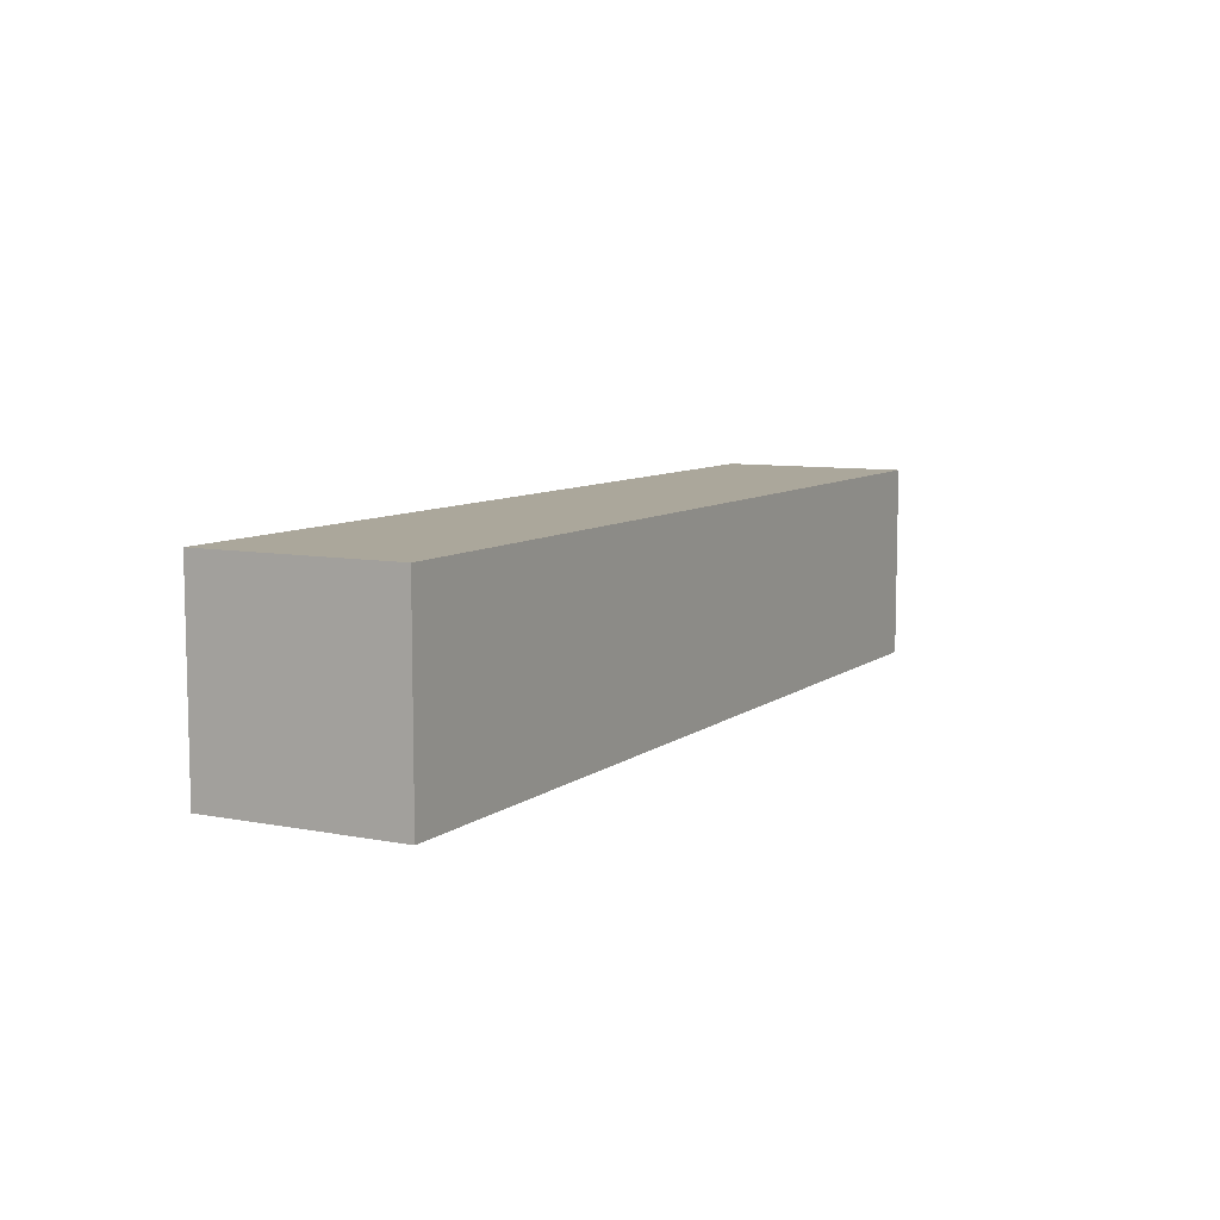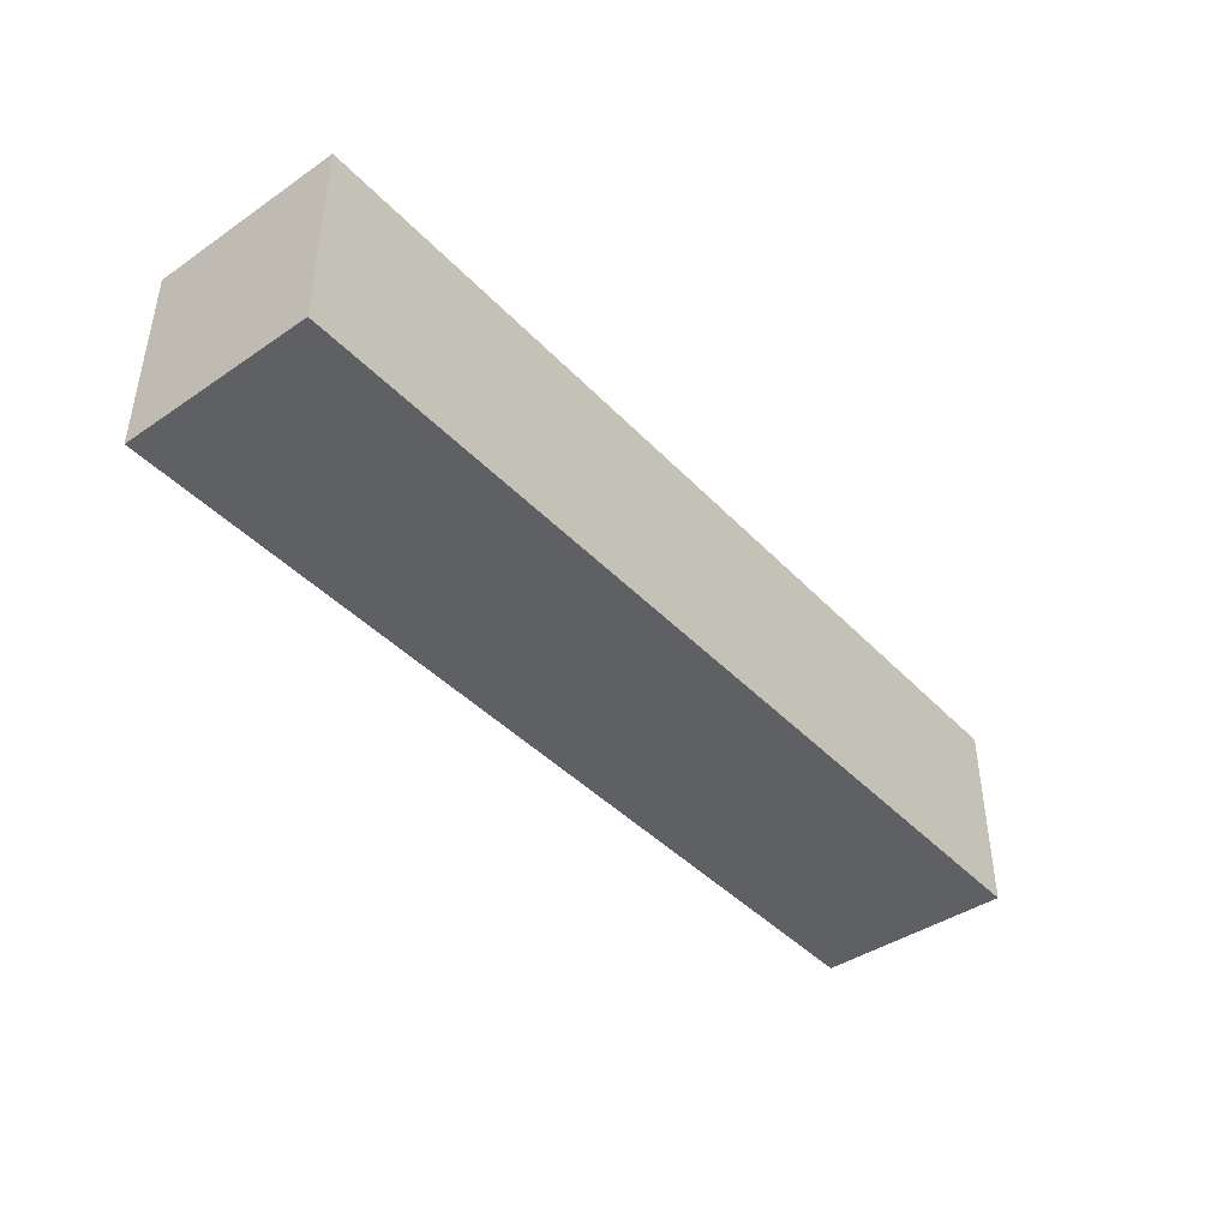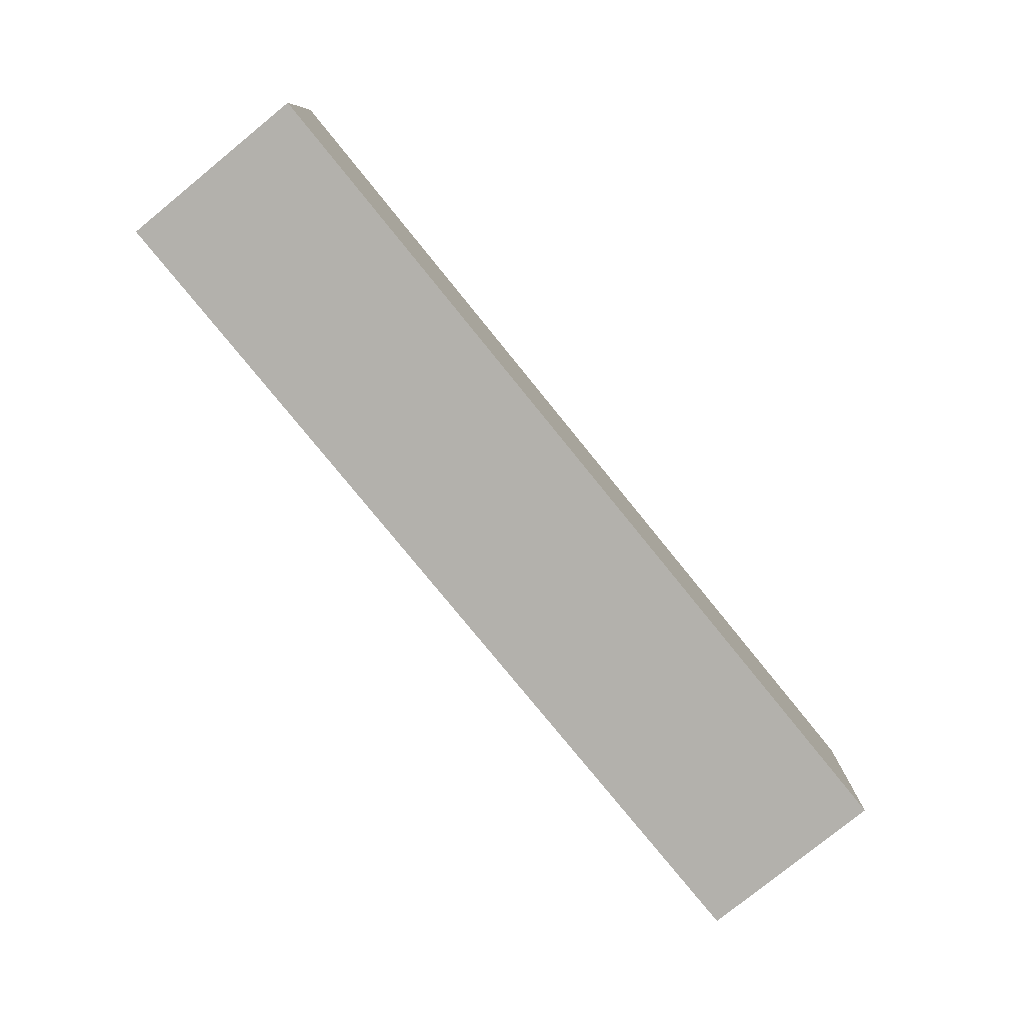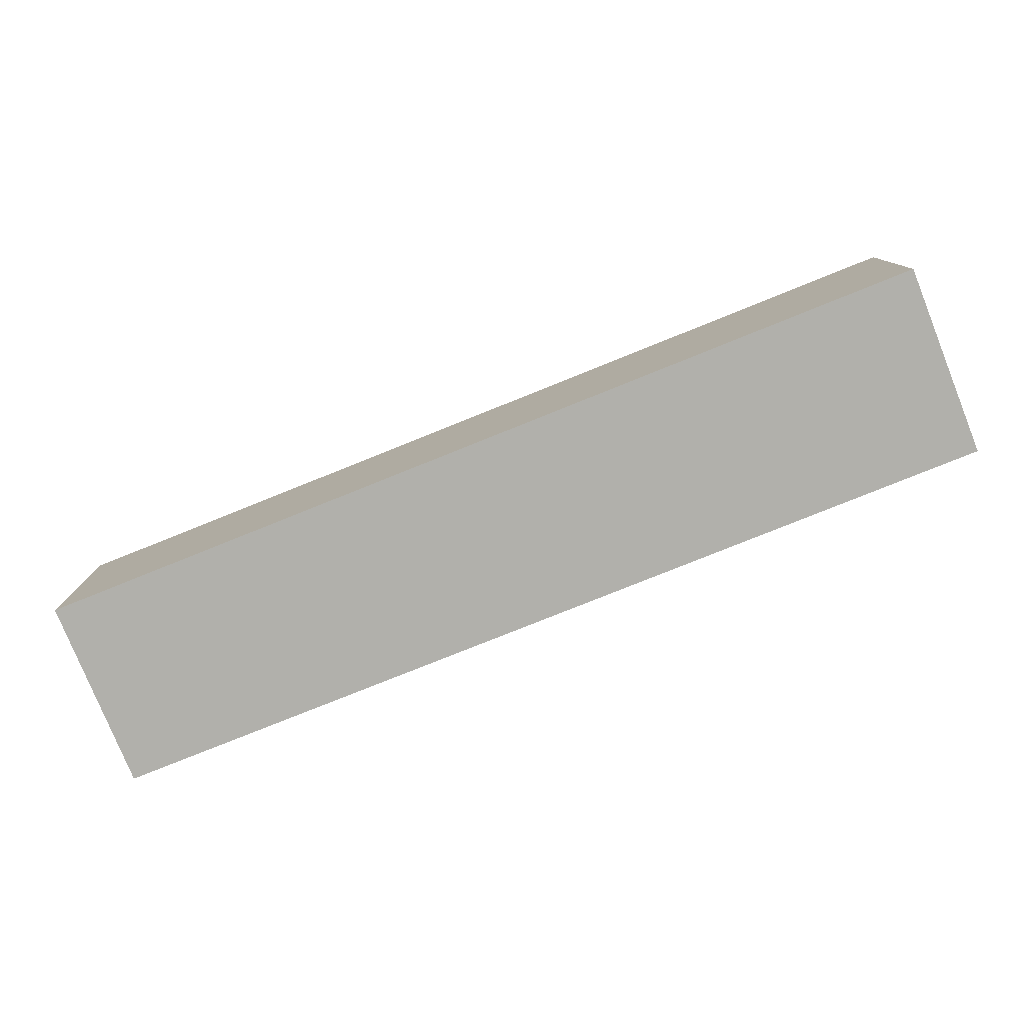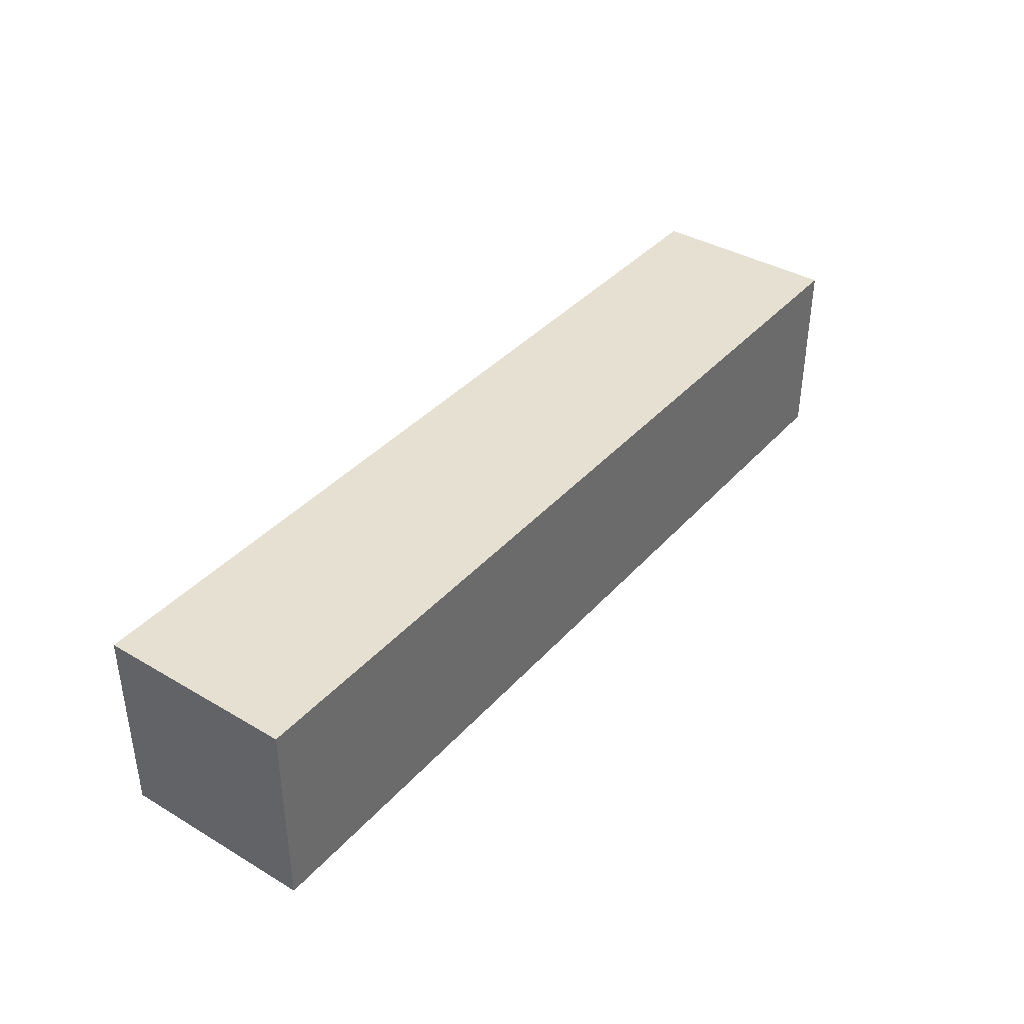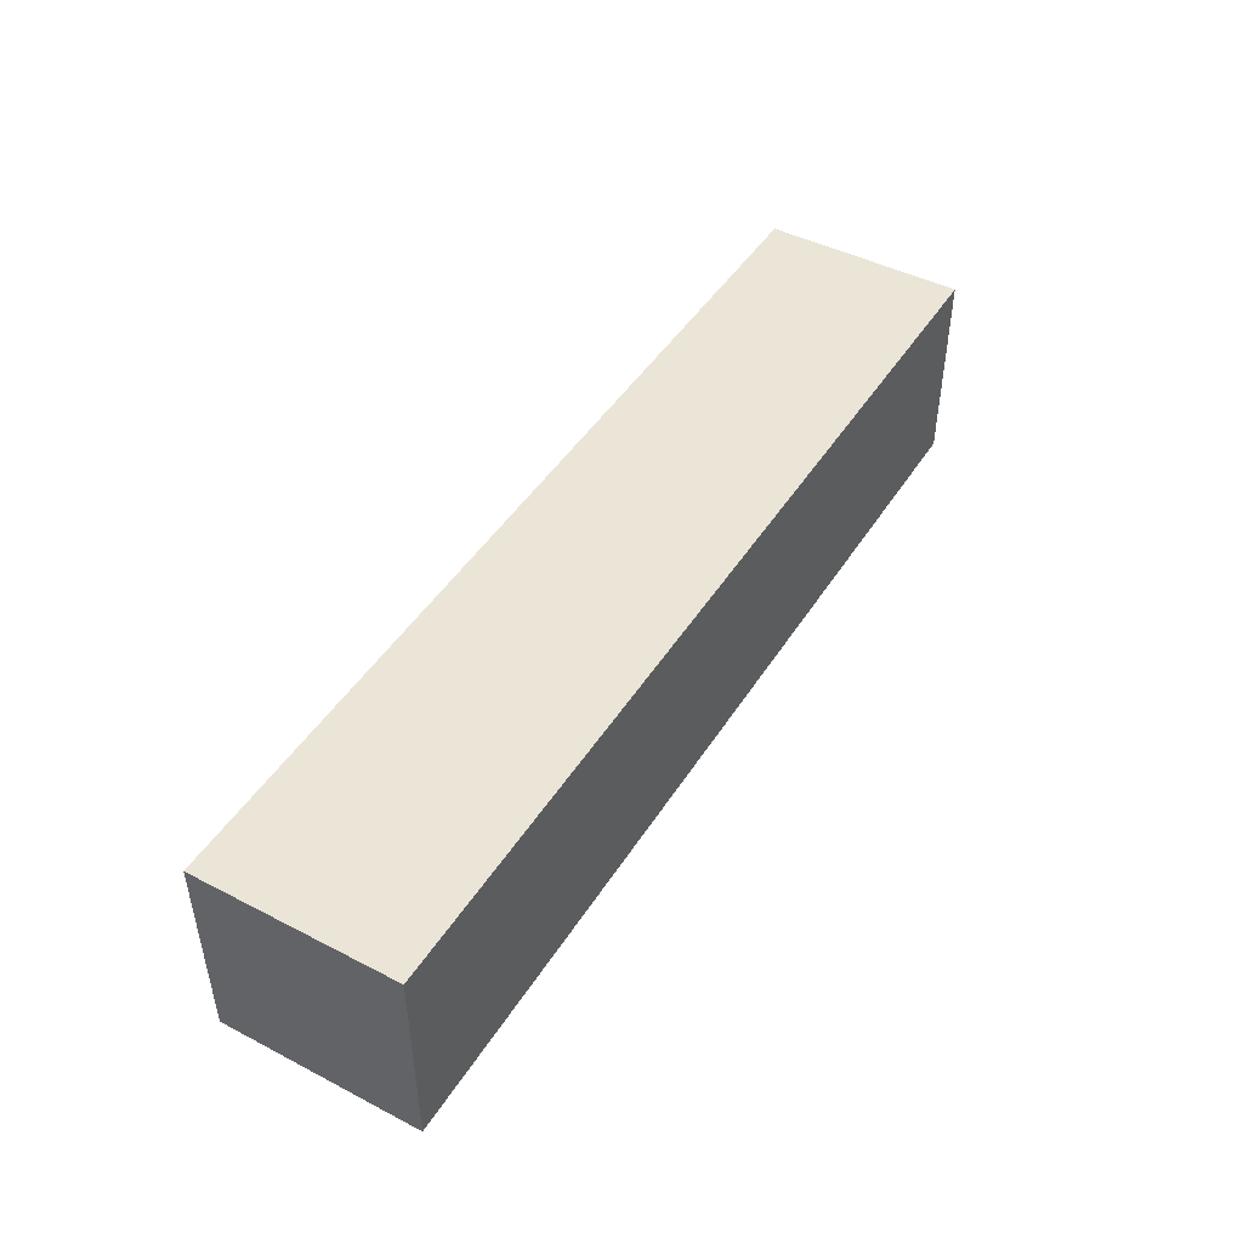
<metadata>
{"format":"obj","ext":"obj","renderer":"f3d","projection":"perspective","resolution":1024,"background":"white","views":[{"elev":8.2,"azim":-61.7,"up":"+Z"},{"elev":-42.3,"azim":129.2,"up":"+Y"},{"elev":-79.1,"azim":-50.9,"up":"+Y"},{"elev":-78.4,"azim":-158.1,"up":"+Z"},{"elev":38.4,"azim":126.6,"up":"+Y"},{"elev":45.8,"azim":-59.4,"up":"+Z"}]}
</metadata>
<code>
g pb_Mesh262104
v 0 0 0
v -4.75 0 0
v 0 1 0
v -4.75 1 0
v -4.75 0 0
v -4.75 0 -1
v -4.75 1 0
v -4.75 1 -1
v -4.75 0 -1
v 0 0 -1
v -4.75 1 -1
v 0 1 -1
v 0 0 -1
v 0 0 0
v 0 1 -1
v 0 1 0
v 0 1 0
v -4.75 1 0
v 0 1 -1
v -4.75 1 -1
v 0 0 -1
v -4.75 0 -1
v 0 0 0
v -4.75 0 0
g pb_Mesh262104_0
f 3 2 1
f 3 4 2
f 7 6 5
f 7 8 6
f 11 10 9
f 11 12 10
f 15 14 13
f 15 16 14
f 19 18 17
f 19 20 18
f 23 22 21
f 23 24 22

</code>
